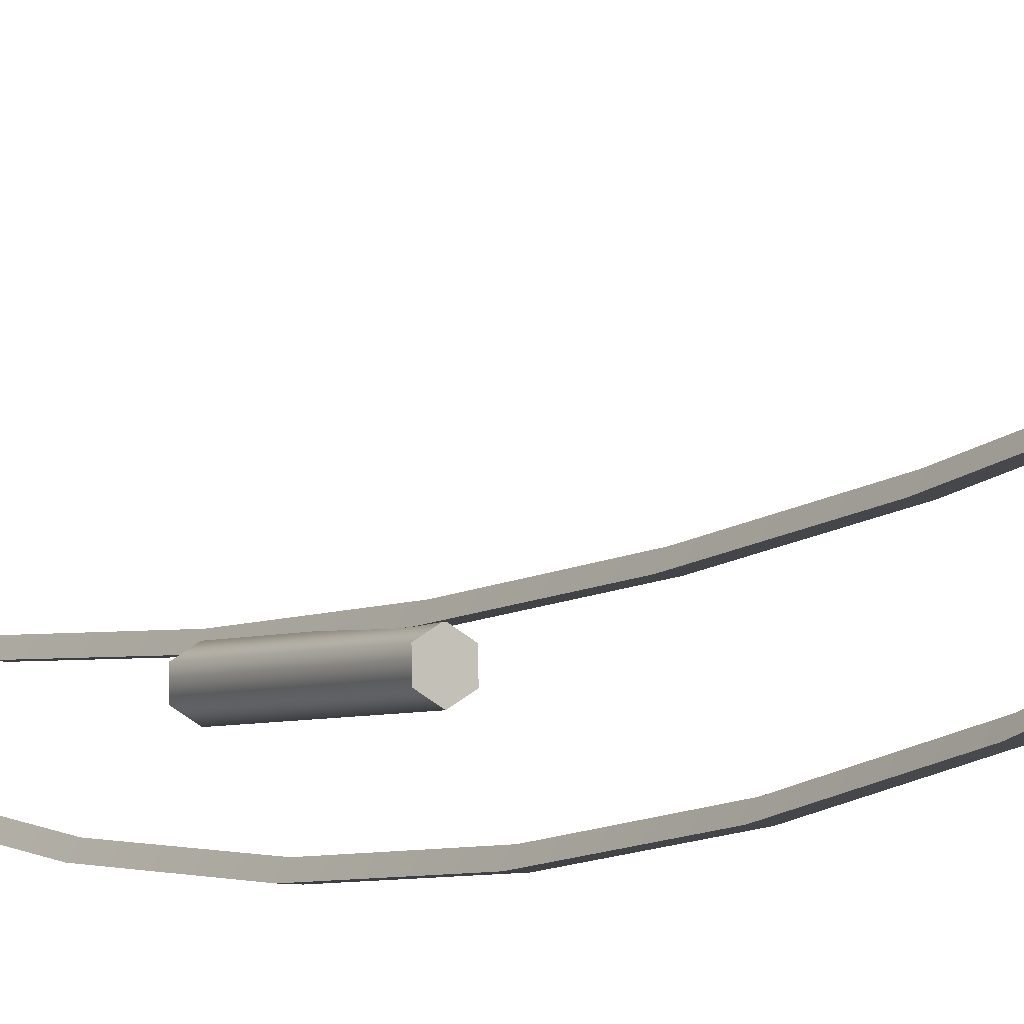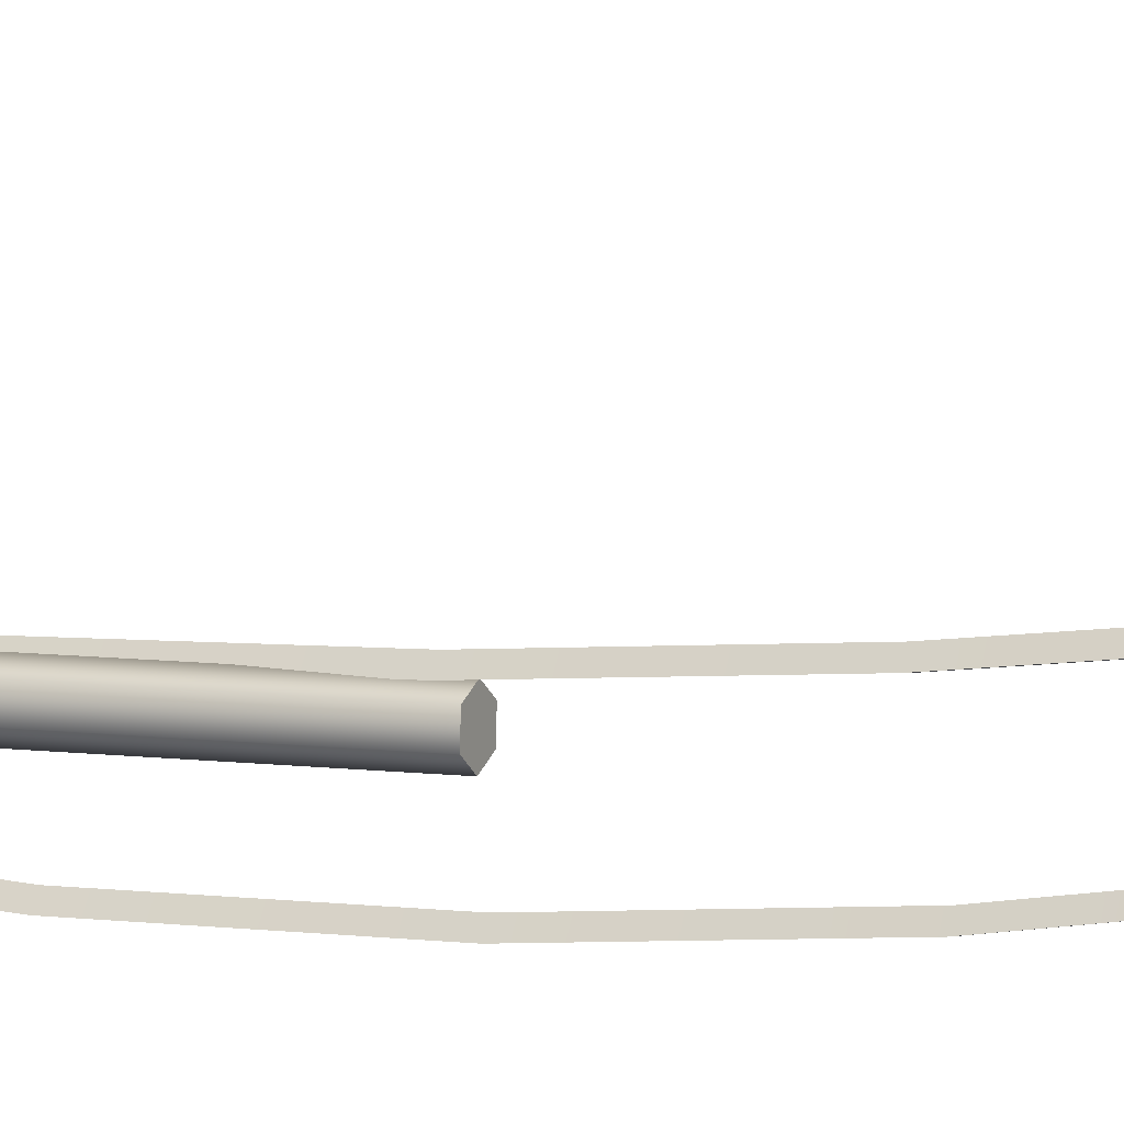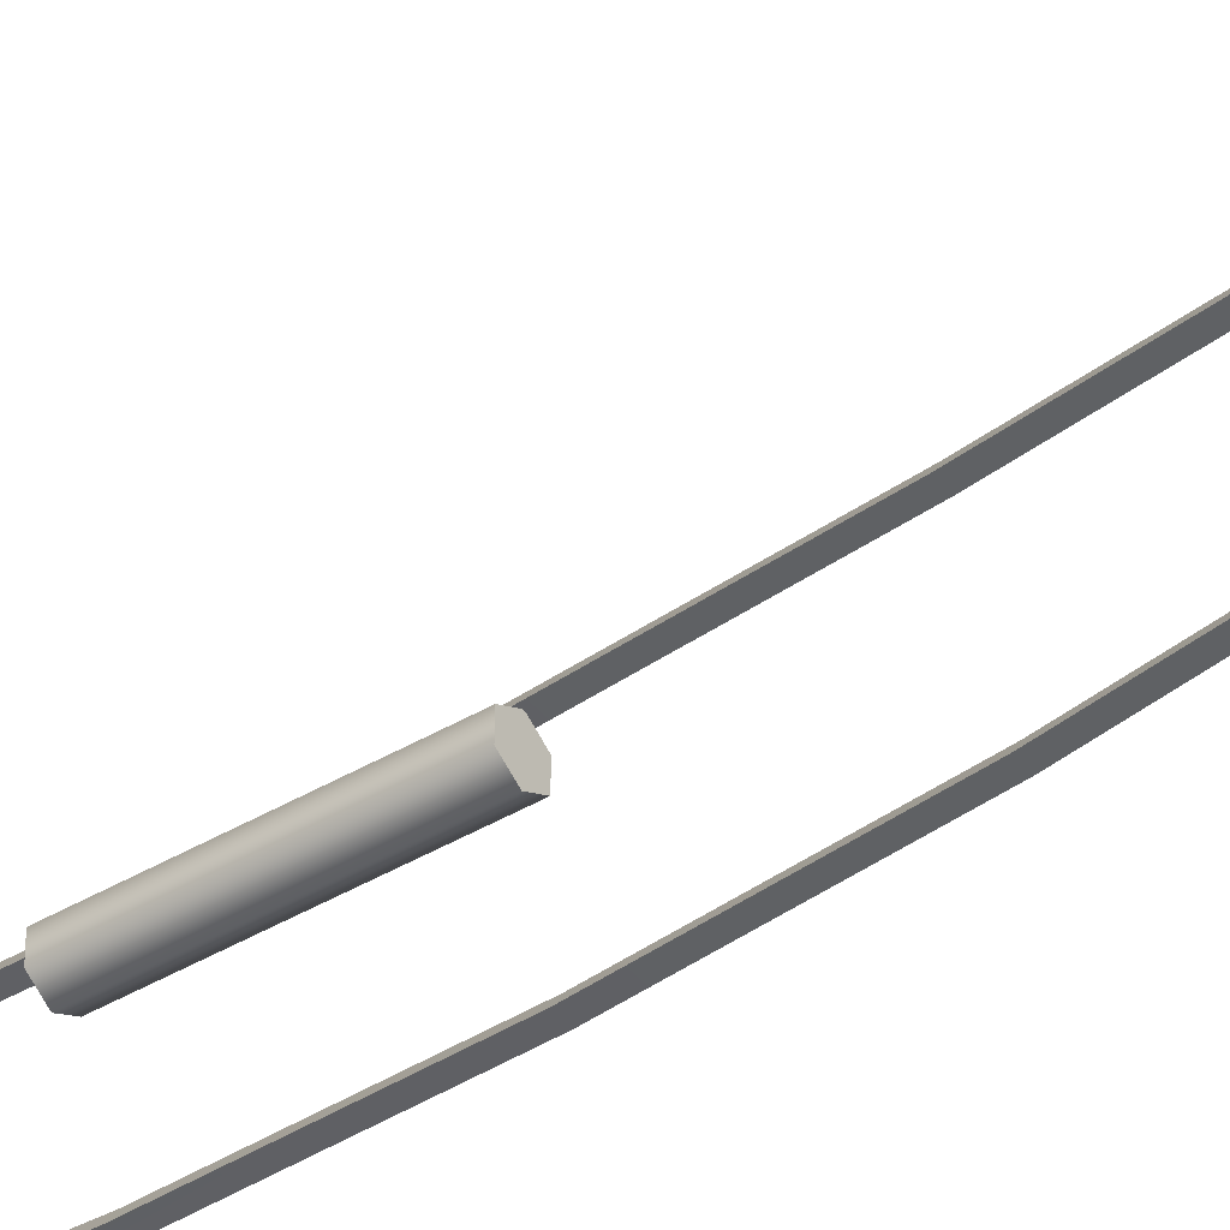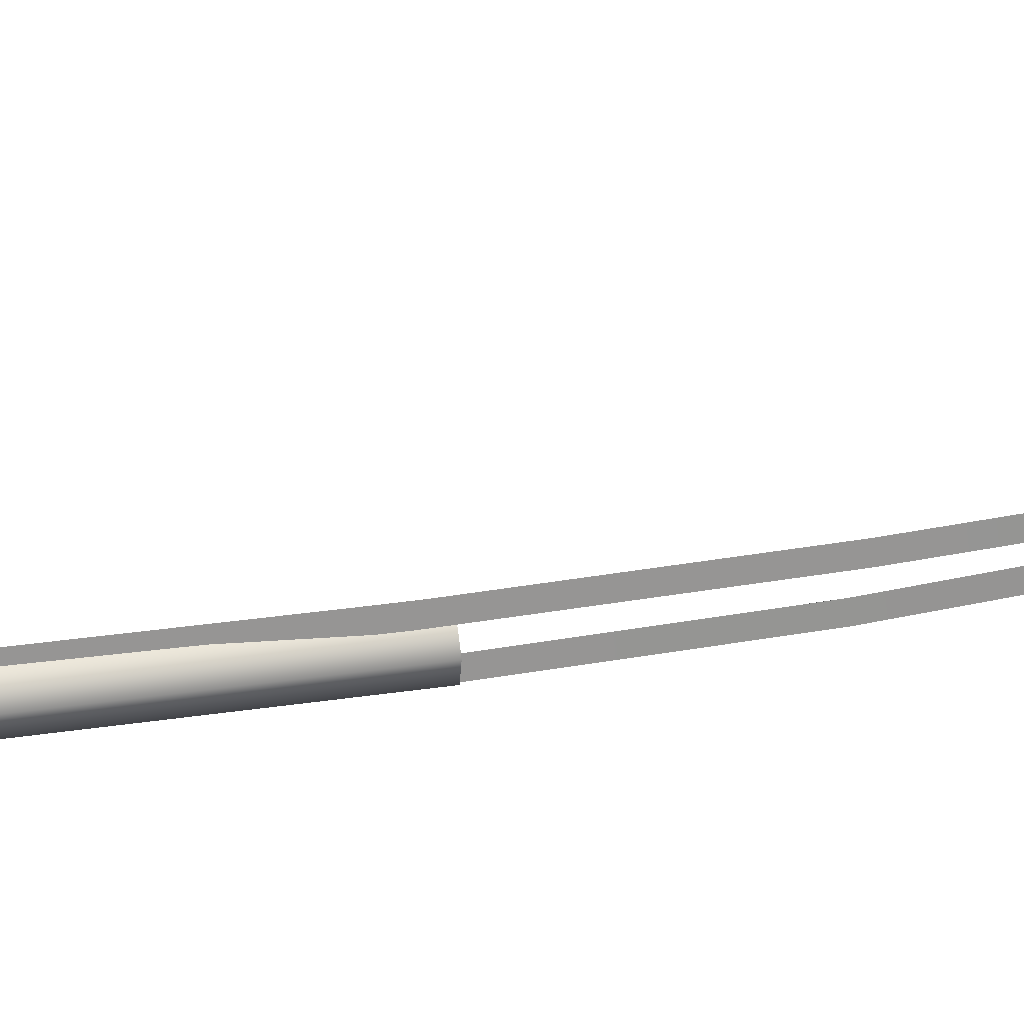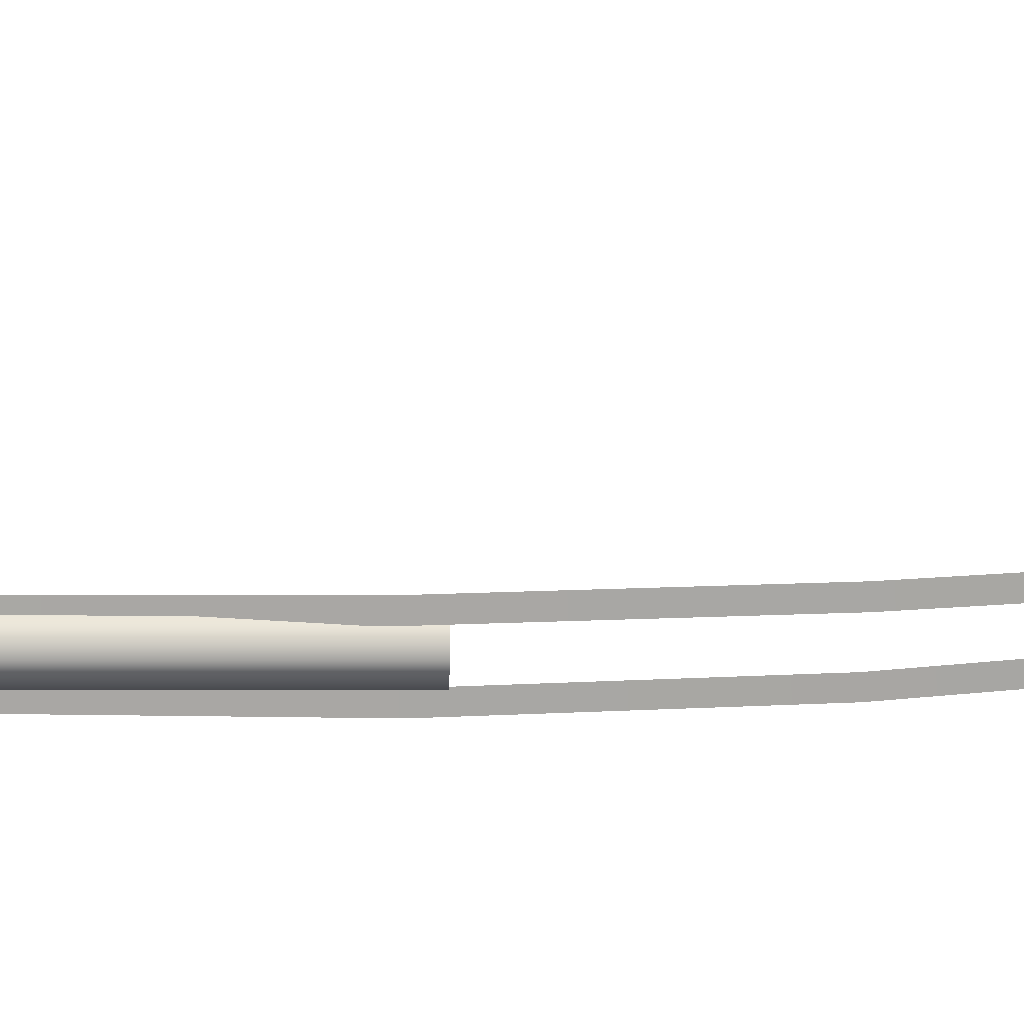
<metadata>
{"format":"obj","ext":"obj","renderer":"f3d","projection":"perspective","resolution":1024,"background":"white","views":[{"elev":-6.6,"azim":-30.6,"up":"+Y"},{"elev":-0.1,"azim":-64.7,"up":"+Y"},{"elev":-45.5,"azim":-53.1,"up":"+Y"},{"elev":52.9,"azim":-99.3,"up":"+Y"},{"elev":45.2,"azim":-91.7,"up":"+Y"}]}
</metadata>
<code>
v  -1.936 39.17 -319.1
v  -0.0315 36.15 -320.4
v  -3.841 36.11 -320.3
v  -5.564 -20.09 -65.55
v  -5.785 -14.79 -65.3
v  -1.301 -11.94 -65.24
v  3.626 -19.7 -65.68
v  3.405 -14.4 -65.43
v  -0.8582 -22.54 -65.74
v  4.358 -17.08 -7.69
v  -0.3478 -14.62 -7.498
v  -4.832 -17.47 -7.556
v  0.0952 -25.22 -7.997
v  -4.611 -22.77 -7.806
v  4.579 -22.38 -7.939
v  9.07 -16.57 197.9
v  12.88 -16.55 198
v  12.52 -1.715 243.6
v  8.707 -1.733 243.6
v  12.26 15.94 284.8
v  8.454 15.93 284.8
v  12.17 36.23 320.6
v  8.359 36.22 320.6
v  10.89 -41.15 -68.03
v  14.7 -41.13 -68.02
v  14.49 -43.52 -12.56
v  10.68 -43.54 -12.58
v  14.16 -42.05 42.61
v  10.35 -42.07 42.58
v  13.75 -36.93 96.64
v  9.94 -36.95 96.61
v  13.31 -28.36 148.7
v  9.497 -28.38 148.7
v  8.357 36.19 -320.5
v  12.17 36.25 -320.6
v  13.31 11.34 -276.2
v  9.496 11.3 -276.1
v  14.08 -8.639 -227.9
v  10.27 -8.67 -227.8
v  14.54 -23.9 -176.5
v  10.73 -23.92 -176.5
v  14.73 -34.66 -123
v  10.92 -34.68 -123
v  10.97 -13.38 197.1
v  10.6 1.371 242.4
v  10.35 18.9 283.3
v  10.26 38.99 318.8
v  12.77 -37.85 -67.77
v  12.57 -40.23 -12.54
v  12.24 -38.77 42.39
v  11.83 -33.66 96.2
v  11.39 -25.13 148
v  10.26 38.99 -318.8
v  11.39 14.3 -274.7
v  12.16 -5.537 -226.8
v  12.62 -20.7 -175.7
v  12.81 -31.41 -122.4
v  0.6823 2.505 197.9
v  -1.232 5.747 197.3
v  -1.594 15.19 242.7
v  0.319 11.99 243.5
v  -1.846 26.39 283.6
v  0.0661 23.24 284.6
v  -1.94 39.18 319.2
v  -0.0287 36.13 320.4
v  2.499 -13.42 -67.99
v  0.5786 -10.13 -67.83
v  0.3739 -11.61 -12.55
v  2.293 -14.9 -12.55
v  0.0431 -10.62 42.44
v  1.962 -13.91 42.58
v  -0.3664 -7.303 96.3
v  1.551 -10.58 96.59
v  -0.8073 -1.8 148.2
v  1.109 -5.066 148.6
v  -0.8056 23.27 -275
v  1.108 20.13 -276
v  -0.0351 10.52 -227
v  1.882 7.315 -227.7
v  0.4212 0.7986 -175.9
v  2.341 -2.454 -176.4
v  0.6101 -6.04 -122.6
v  2.53 -9.317 -122.9
v  -3.129 2.489 197.8
v  -3.492 11.97 243.4
v  -3.745 23.23 284.6
v  -3.84 36.13 320.4
v  -1.313 -13.44 -68
v  -1.518 -14.92 -12.57
v  -1.849 -13.93 42.56
v  -2.26 -10.6 96.56
v  -2.702 -5.082 148.6
v  -2.703 20.1 -276
v  -1.929 7.292 -227.7
v  -1.47 -2.473 -176.4
v  -1.281 -9.334 -122.9
g Power_Lines_02
f 1 2 3
f 4 5 6
f 4 6 7
f 6 8 7
f 9 4 7
f 10 11 12
f 10 12 13
f 12 14 13
f 15 10 13
f 16 17 18
f 18 19 16
f 19 18 20
f 20 21 19
f 21 20 22
f 22 23 21
f 24 25 26
f 26 27 24
f 27 26 28
f 28 29 27
f 29 28 30
f 30 31 29
f 31 30 32
f 32 33 31
f 33 32 17
f 17 16 33
f 34 35 36
f 36 37 34
f 37 36 38
f 38 39 37
f 39 38 40
f 40 41 39
f 41 40 42
f 42 43 41
f 43 42 25
f 25 24 43
f 44 16 19
f 19 45 44
f 45 19 21
f 21 46 45
f 46 21 23
f 23 47 46
f 48 24 27
f 27 49 48
f 49 27 29
f 29 50 49
f 50 29 31
f 31 51 50
f 51 31 33
f 33 52 51
f 52 33 16
f 16 44 52
f 53 34 37
f 37 54 53
f 54 37 39
f 39 55 54
f 55 39 41
f 41 56 55
f 56 41 43
f 43 57 56
f 57 43 24
f 24 48 57
f 17 44 45
f 45 18 17
f 18 45 46
f 46 20 18
f 20 46 47
f 47 22 20
f 25 48 49
f 49 26 25
f 26 49 50
f 50 28 26
f 28 50 51
f 51 30 28
f 30 51 52
f 52 32 30
f 32 52 44
f 44 17 32
f 35 53 54
f 54 36 35
f 36 54 55
f 55 38 36
f 38 55 56
f 56 40 38
f 40 56 57
f 57 42 40
f 42 57 48
f 48 25 42
f 58 59 60
f 60 61 58
f 61 60 62
f 62 63 61
f 63 62 64
f 64 65 63
f 66 67 68
f 68 69 66
f 69 68 70
f 70 71 69
f 71 70 72
f 72 73 71
f 73 72 74
f 74 75 73
f 75 74 59
f 59 58 75
f 2 1 76
f 76 77 2
f 77 76 78
f 78 79 77
f 79 78 80
f 80 81 79
f 81 80 82
f 82 83 81
f 83 82 67
f 67 66 83
f 59 84 85
f 85 60 59
f 60 85 86
f 86 62 60
f 62 86 87
f 87 64 62
f 67 88 89
f 89 68 67
f 68 89 90
f 90 70 68
f 70 90 91
f 91 72 70
f 72 91 92
f 92 74 72
f 74 92 84
f 84 59 74
f 1 3 93
f 93 76 1
f 76 93 94
f 94 78 76
f 78 94 95
f 95 80 78
f 80 95 96
f 96 82 80
f 82 96 88
f 88 67 82
f 81 95 94
f 94 79 81
f 79 94 93
f 93 77 79
f 77 93 3
f 3 2 77
f 73 91 90
f 90 71 73
f 71 90 89
f 89 69 71
f 69 89 88
f 88 66 69
f 66 88 96
f 96 83 66
f 83 96 95
f 95 81 83
f 65 87 86
f 86 63 65
f 63 86 85
f 85 61 63
f 61 85 84
f 84 58 61
f 58 84 92
f 92 75 58
f 75 92 91
f 91 73 75
f 14 12 5
f 5 4 14
f 13 14 4
f 4 9 13
f 15 13 9
f 9 7 15
f 10 15 7
f 7 8 10
f 11 10 8
f 8 6 11
f 12 11 6
f 6 5 12
f 64 87 65
f 47 23 22
f 53 35 34

</code>
